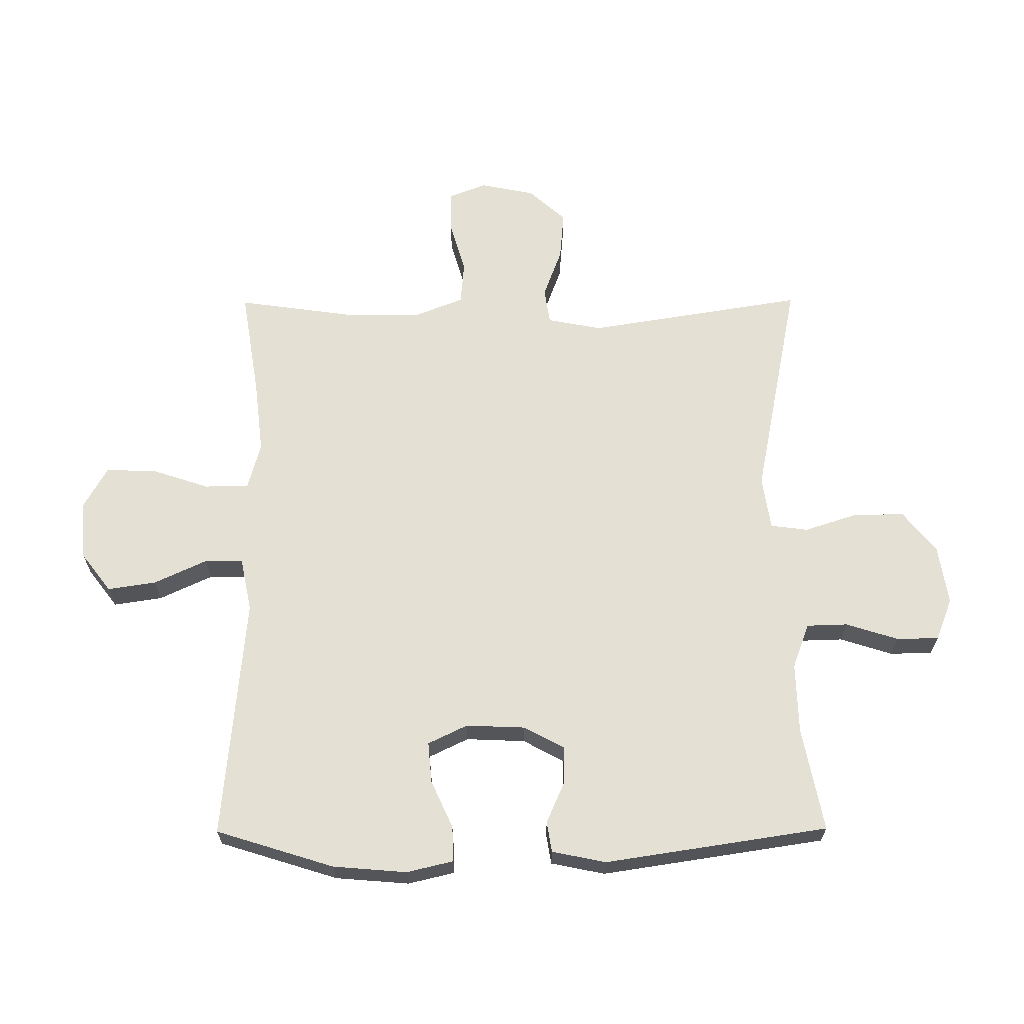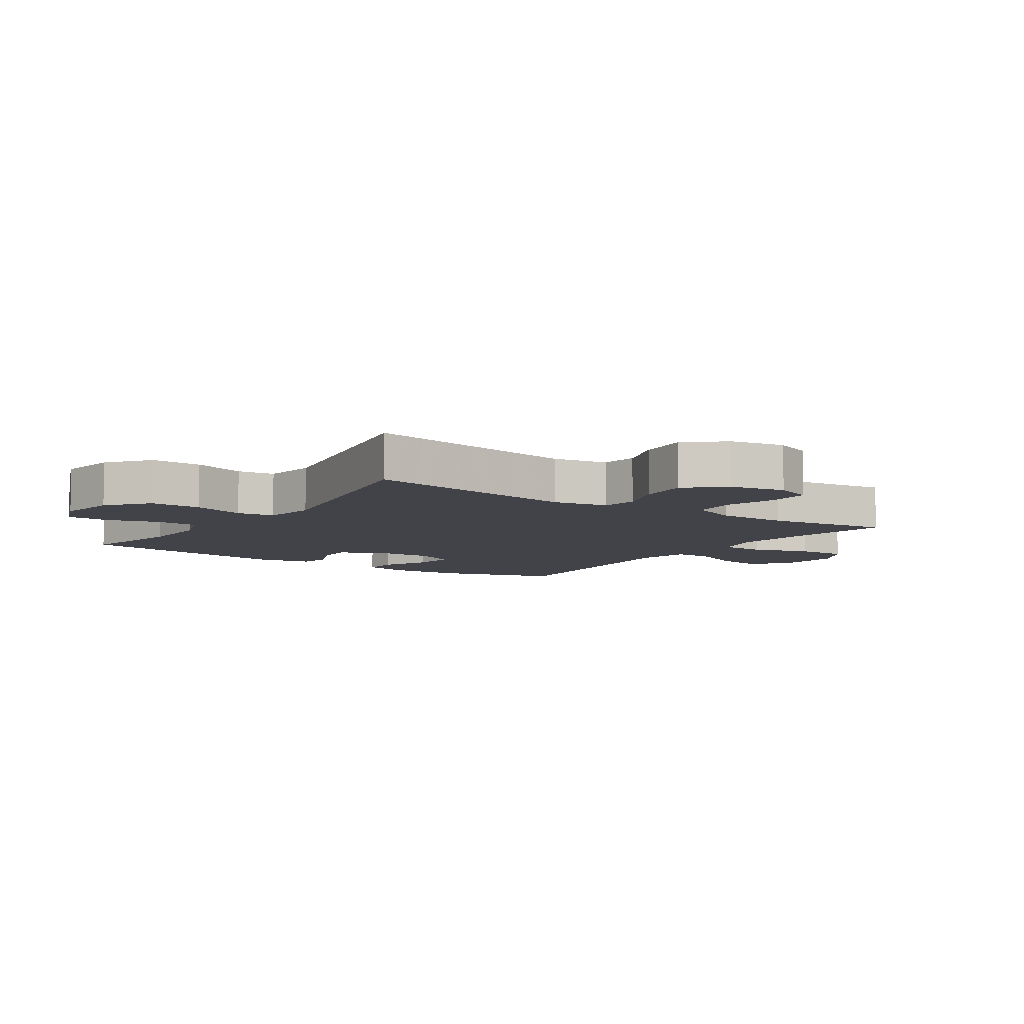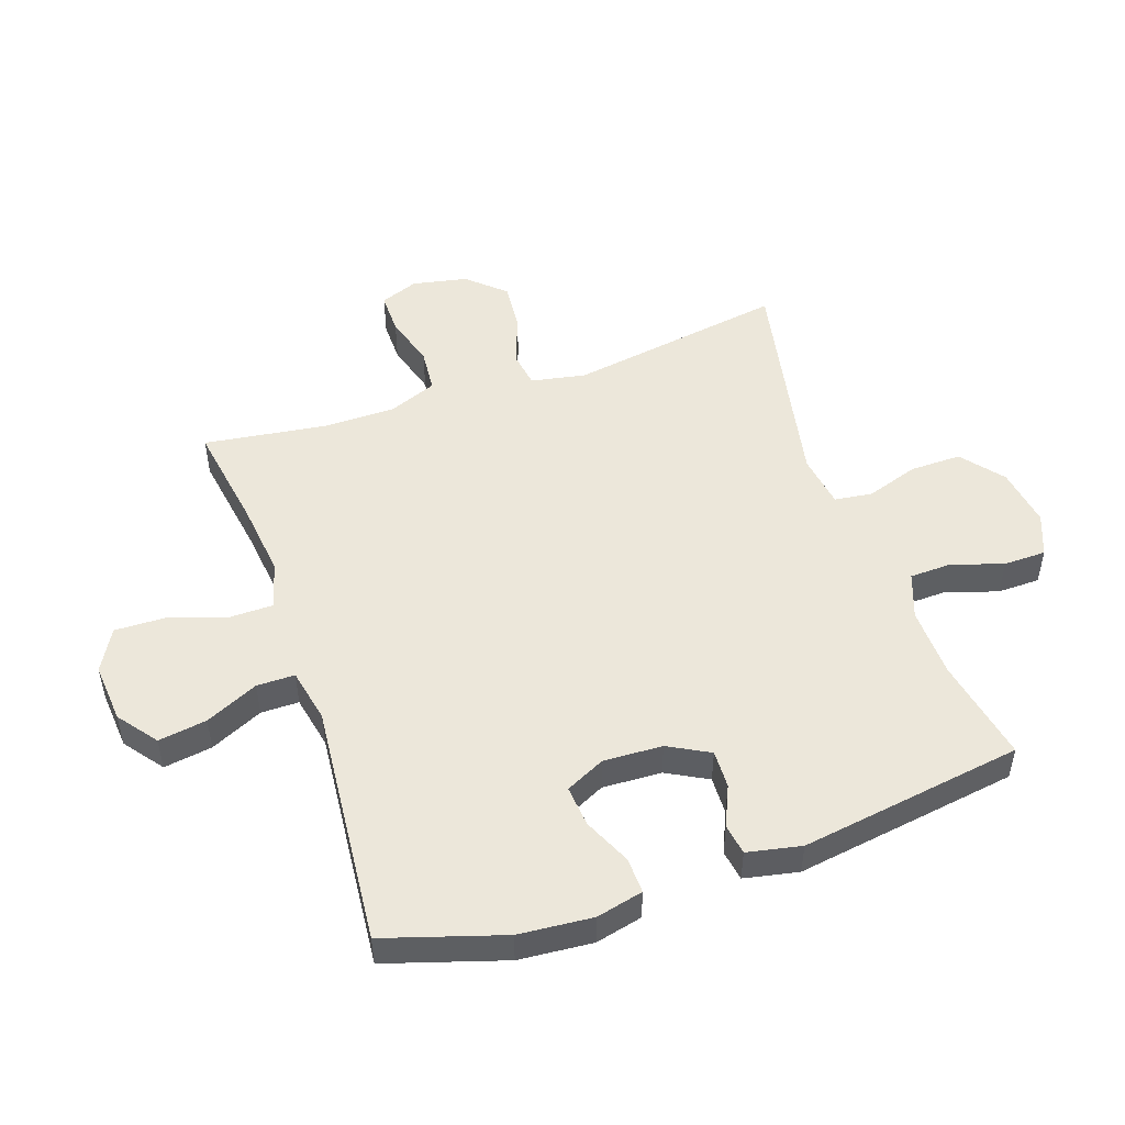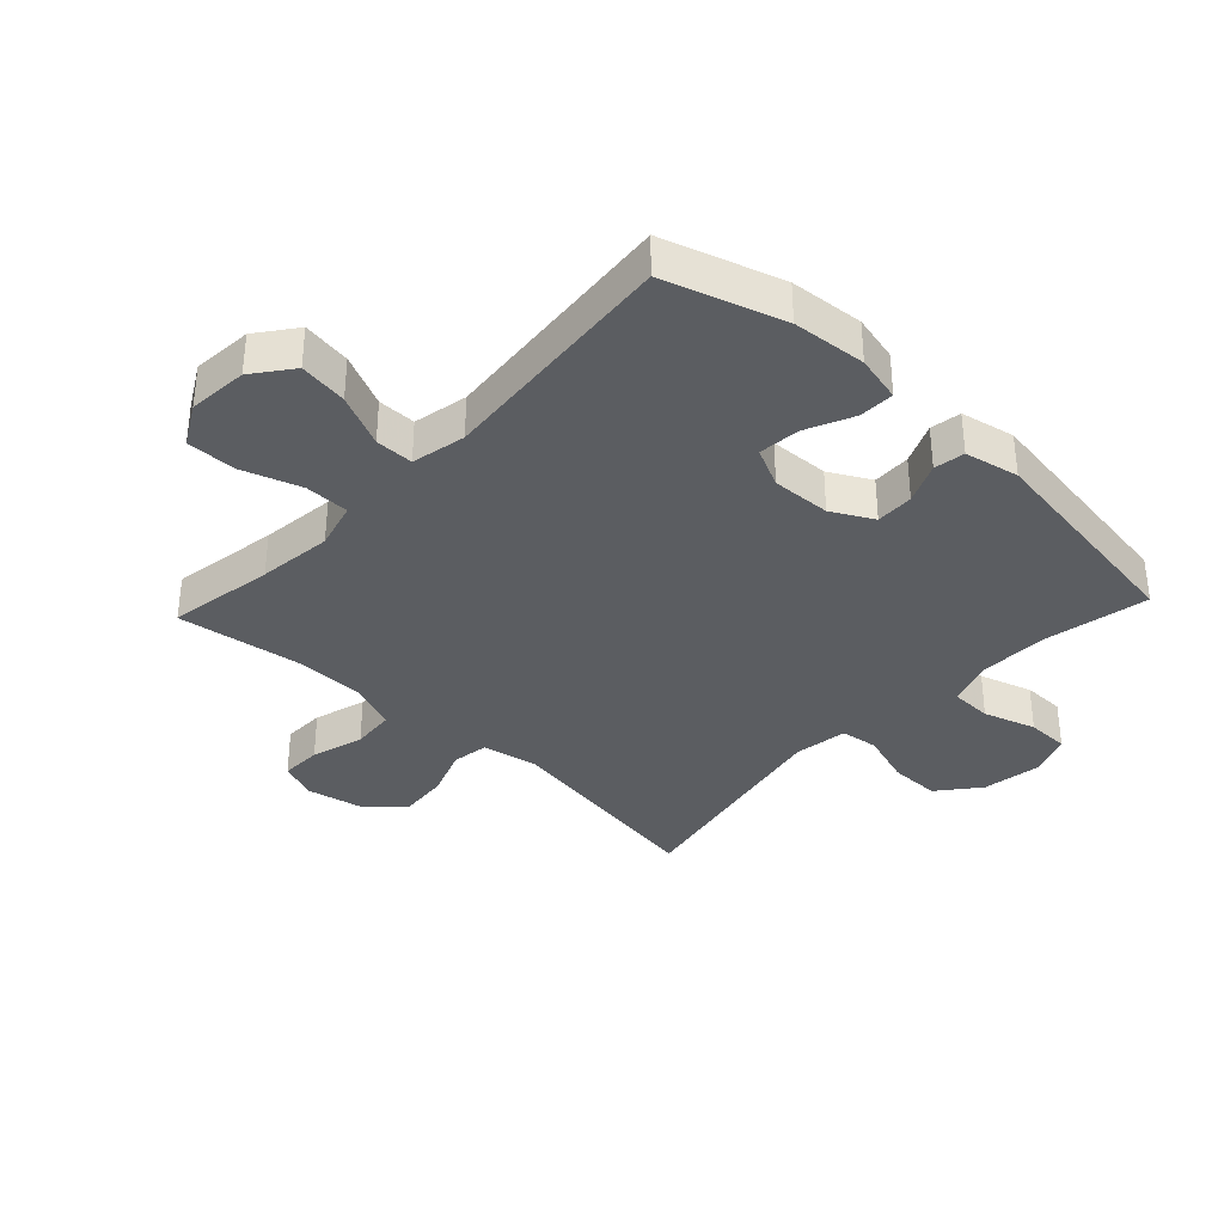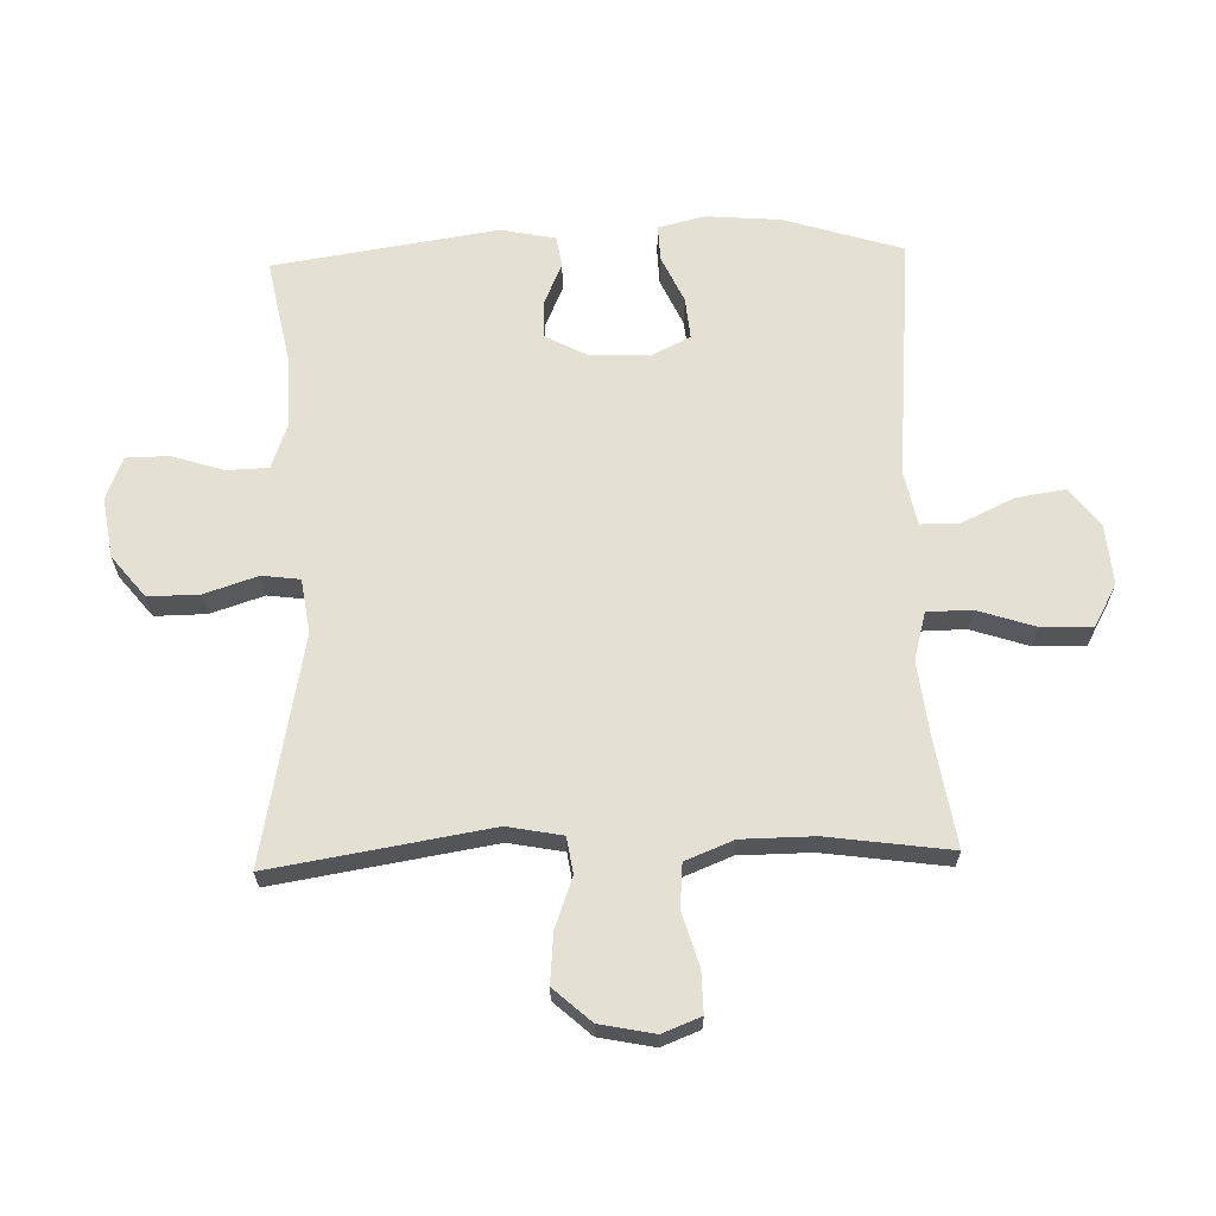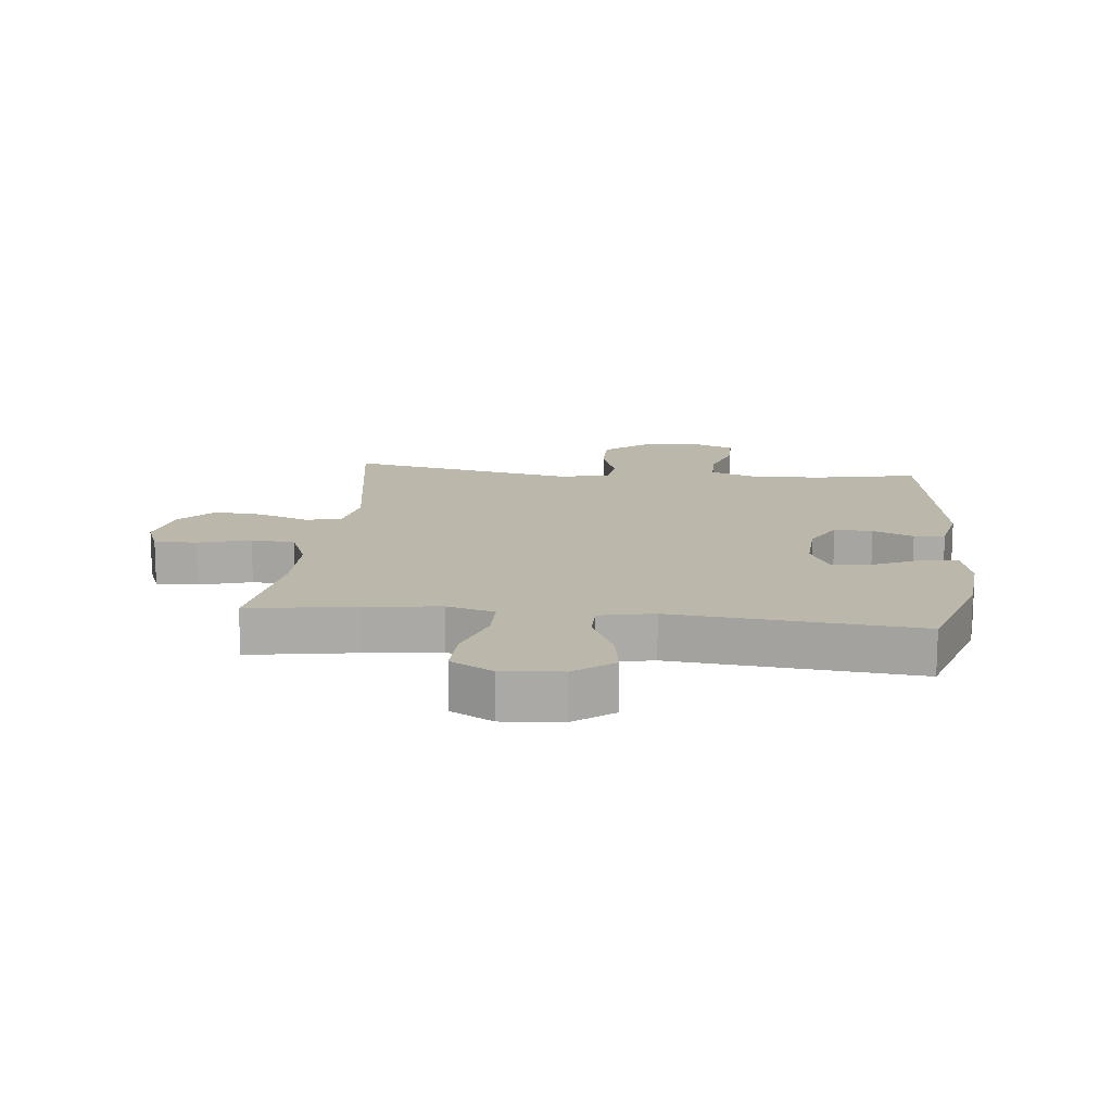
<metadata>
{"format":"obj","ext":"obj","renderer":"f3d","projection":"perspective","resolution":1024,"background":"white","views":[{"elev":65.2,"azim":-90.3,"up":"+Y"},{"elev":-7.6,"azim":55.4,"up":"+Y"},{"elev":50.3,"azim":-108.9,"up":"+Y"},{"elev":-35.4,"azim":-133.1,"up":"+Y"},{"elev":65.4,"azim":88.2,"up":"+Y"},{"elev":14.4,"azim":-173.9,"up":"+Y"}]}
</metadata>
<code>
v 0.5 0.07 -0.5
v 0.326 0.07 -0.472
v 0.205 0.07 -0.458
v 0.128 0.07 -0.479
v 0.127 0.07 -0.551
v 0.158 0.07 -0.645
v 0.16 0.07 -0.727
v 0.092 0.07 -0.765
v -0.005 0.07 -0.757
v -0.068 0.07 -0.709
v -0.056 0.07 -0.63
v -0.016 0.07 -0.544
v -0.016 0.07 -0.482
v -0.104 0.07 -0.464
v -0.5 0.07 -0.5
v -0.56 0.07 -0.308
v -0.57 0.07 -0.188
v -0.552 0.07 -0.112
v -0.494 0.07 -0.114
v -0.417 0.07 -0.149
v -0.35 0.07 -0.155
v -0.319 0.07 -0.091
v -0.323 0.07 0.005
v -0.359 0.07 0.072
v -0.421 0.07 0.07
v -0.487 0.07 0.041
v -0.537 0.07 0.049
v -0.555 0.07 0.137
v -0.5 0.07 0.5
v -0.33 0.07 0.467
v -0.216 0.07 0.464
v -0.142 0.07 0.491
v -0.14 0.07 0.558
v -0.167 0.07 0.643
v -0.166 0.07 0.712
v -0.097 0.07 0.739
v 0 0.07 0.724
v 0.067 0.07 0.67
v 0.066 0.07 0.587
v 0.038 0.07 0.501
v 0.046 0.07 0.44
v 0.133 0.07 0.427
v 0.5 0.07 0.5
v 0.443 0.07 0.147
v 0.46 0.07 0.058
v 0.519 0.07 0.049
v 0.6 0.07 0.079
v 0.68 0.07 0.086
v 0.734 0.07 0.026
v 0.752 0.07 -0.063
v 0.728 0.07 -0.125
v 0.66 0.07 -0.124
v 0.575 0.07 -0.099
v 0.504 0.07 -0.105
v 0.473 0.07 -0.183
v 0.472 0.07 -0.3
v 0.5 0 -0.5
v 0.326 0 -0.472
v 0.205 0 -0.458
v 0.128 0 -0.479
v 0.127 0 -0.551
v 0.158 0 -0.645
v 0.16 0 -0.727
v 0.092 0 -0.765
v -0.005 0 -0.757
v -0.068 0 -0.709
v -0.056 0 -0.63
v -0.016 0 -0.544
v -0.016 0 -0.482
v -0.104 0 -0.464
v -0.5 0 -0.5
v -0.56 0 -0.308
v -0.57 0 -0.188
v -0.552 0 -0.112
v -0.494 0 -0.114
v -0.417 0 -0.149
v -0.35 0 -0.155
v -0.319 0 -0.091
v -0.323 0 0.005
v -0.359 0 0.072
v -0.421 0 0.07
v -0.487 0 0.041
v -0.537 0 0.049
v -0.555 0 0.137
v -0.5 0 0.5
v -0.33 0 0.467
v -0.216 0 0.464
v -0.142 0 0.491
v -0.14 0 0.558
v -0.167 0 0.643
v -0.166 0 0.712
v -0.097 0 0.739
v 0 0 0.724
v 0.067 0 0.67
v 0.066 0 0.587
v 0.038 0 0.501
v 0.046 0 0.44
v 0.133 0 0.427
v 0.5 0 0.5
v 0.443 0 0.147
v 0.46 0 0.058
v 0.519 0 0.049
v 0.6 0 0.079
v 0.68 0 0.086
v 0.734 0 0.026
v 0.752 0 -0.063
v 0.728 0 -0.125
v 0.66 0 -0.124
v 0.575 0 -0.099
v 0.504 0 -0.105
v 0.473 0 -0.183
v 0.472 0 -0.3
f 51 52 53
f 50 51 53
f 49 50 53
f 48 49 53
f 47 48 53
f 46 47 53
f 45 46 53 54
f 42 43 44
f 41 42 44 45
f 38 39 40
f 37 38 40
f 36 37 40
f 35 36 40
f 34 35 40
f 33 34 40
f 32 33 40 41
f 45 54 55
f 41 45 55
f 32 41 55
f 31 32 55
f 28 29 30
f 27 28 30
f 26 27 30
f 25 26 30
f 18 19 20
f 17 18 20
f 16 17 20
f 15 16 20
f 14 15 20
f 13 14 20 21
f 10 11 12
f 9 10 12
f 8 9 12
f 7 8 12
f 6 7 12
f 5 6 12
f 4 5 12 13
f 13 21 22
f 4 13 22
f 3 4 22
f 56 1 2
f 3 22 23
f 2 3 23
f 56 2 23
f 55 56 23
f 31 55 23 24
f 24 25 30 31
f 109 108 107
f 109 107 106
f 109 106 105
f 109 105 104
f 109 104 103
f 109 103 102
f 110 109 102 101
f 100 99 98
f 101 100 98 97
f 96 95 94
f 96 94 93
f 96 93 92
f 96 92 91
f 96 91 90
f 96 90 89
f 97 96 89 88
f 111 110 101
f 111 101 97
f 111 97 88
f 111 88 87
f 86 85 84
f 86 84 83
f 86 83 82
f 86 82 81
f 76 75 74
f 76 74 73
f 76 73 72
f 76 72 71
f 76 71 70
f 77 76 70 69
f 68 67 66
f 68 66 65
f 68 65 64
f 68 64 63
f 68 63 62
f 68 62 61
f 69 68 61 60
f 78 77 69
f 78 69 60
f 78 60 59
f 58 57 112
f 79 78 59
f 79 59 58
f 79 58 112
f 79 112 111
f 80 79 111 87
f 87 86 81 80
f 1 57 58 2
f 2 58 59 3
f 3 59 60 4
f 4 60 61 5
f 5 61 62 6
f 6 62 63 7
f 7 63 64 8
f 8 64 65 9
f 9 65 66 10
f 10 66 67 11
f 11 67 68 12
f 12 68 69 13
f 13 69 70 14
f 14 70 71 15
f 15 71 72 16
f 16 72 73 17
f 17 73 74 18
f 18 74 75 19
f 19 75 76 20
f 20 76 77 21
f 21 77 78 22
f 22 78 79 23
f 23 79 80 24
f 24 80 81 25
f 25 81 82 26
f 26 82 83 27
f 27 83 84 28
f 28 84 85 29
f 29 85 86 30
f 30 86 87 31
f 31 87 88 32
f 32 88 89 33
f 33 89 90 34
f 34 90 91 35
f 35 91 92 36
f 36 92 93 37
f 37 93 94 38
f 38 94 95 39
f 39 95 96 40
f 40 96 97 41
f 41 97 98 42
f 42 98 99 43
f 43 99 100 44
f 44 100 101 45
f 45 101 102 46
f 46 102 103 47
f 47 103 104 48
f 48 104 105 49
f 49 105 106 50
f 50 106 107 51
f 51 107 108 52
f 52 108 109 53
f 53 109 110 54
f 54 110 111 55
f 55 111 112 56
f 56 112 57 1

</code>
